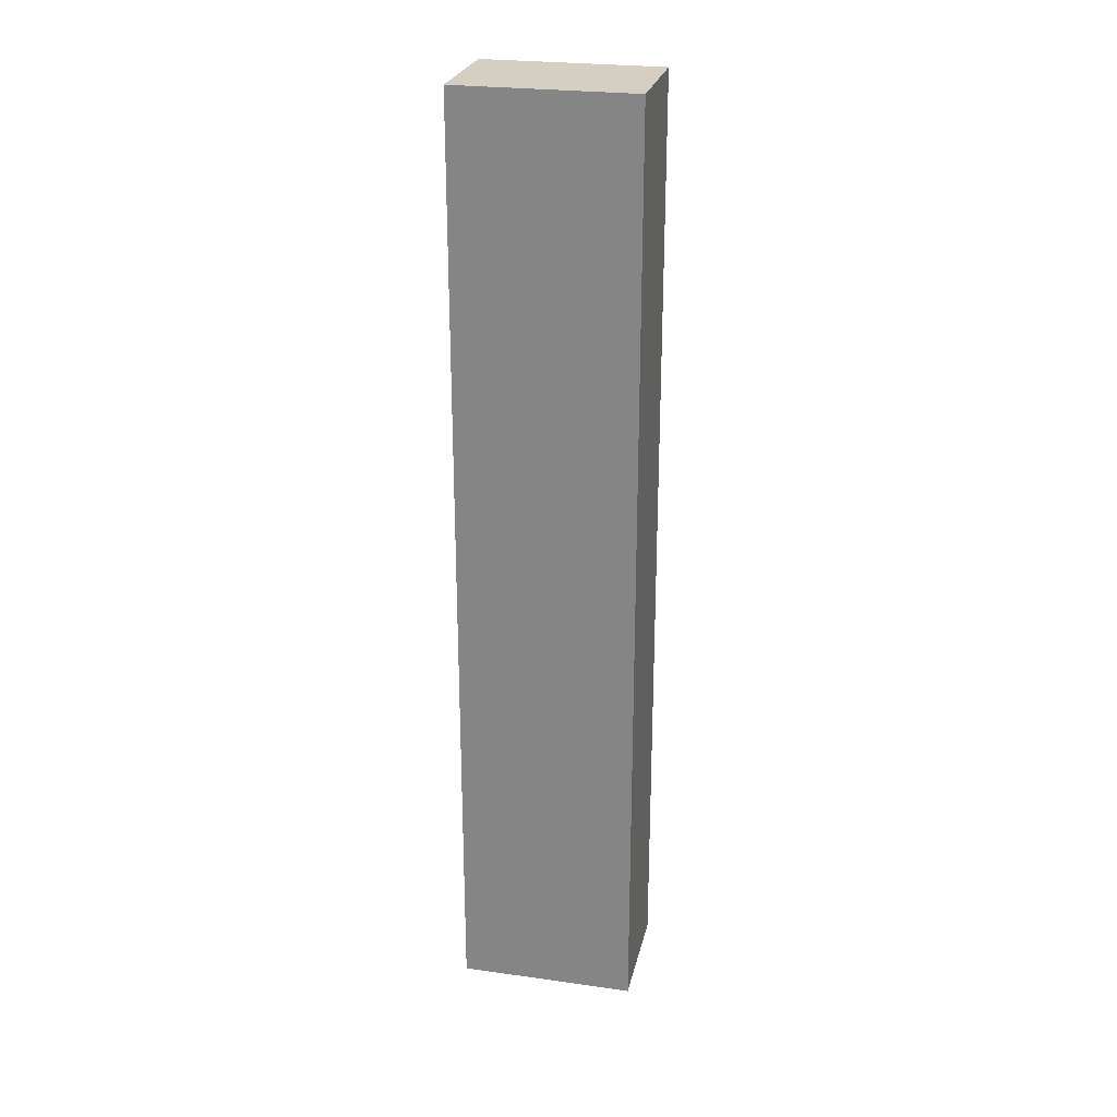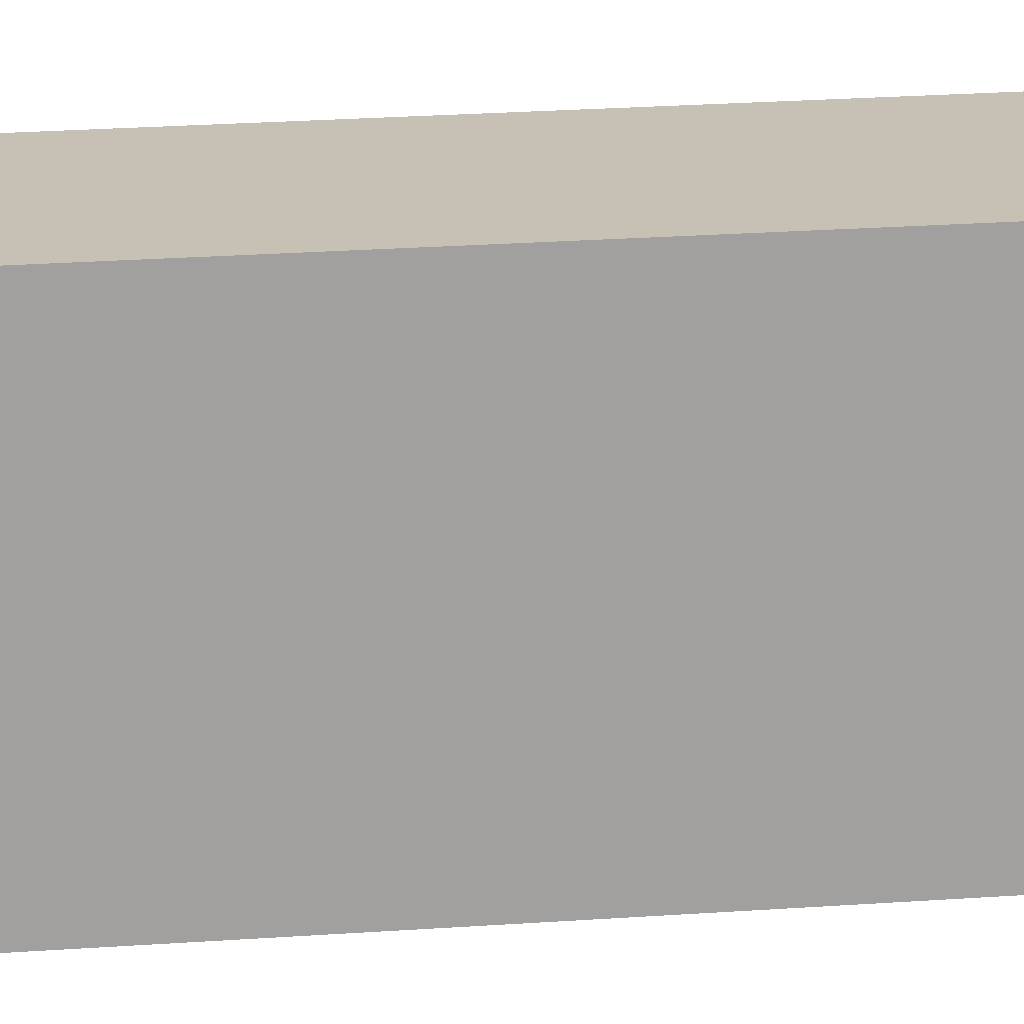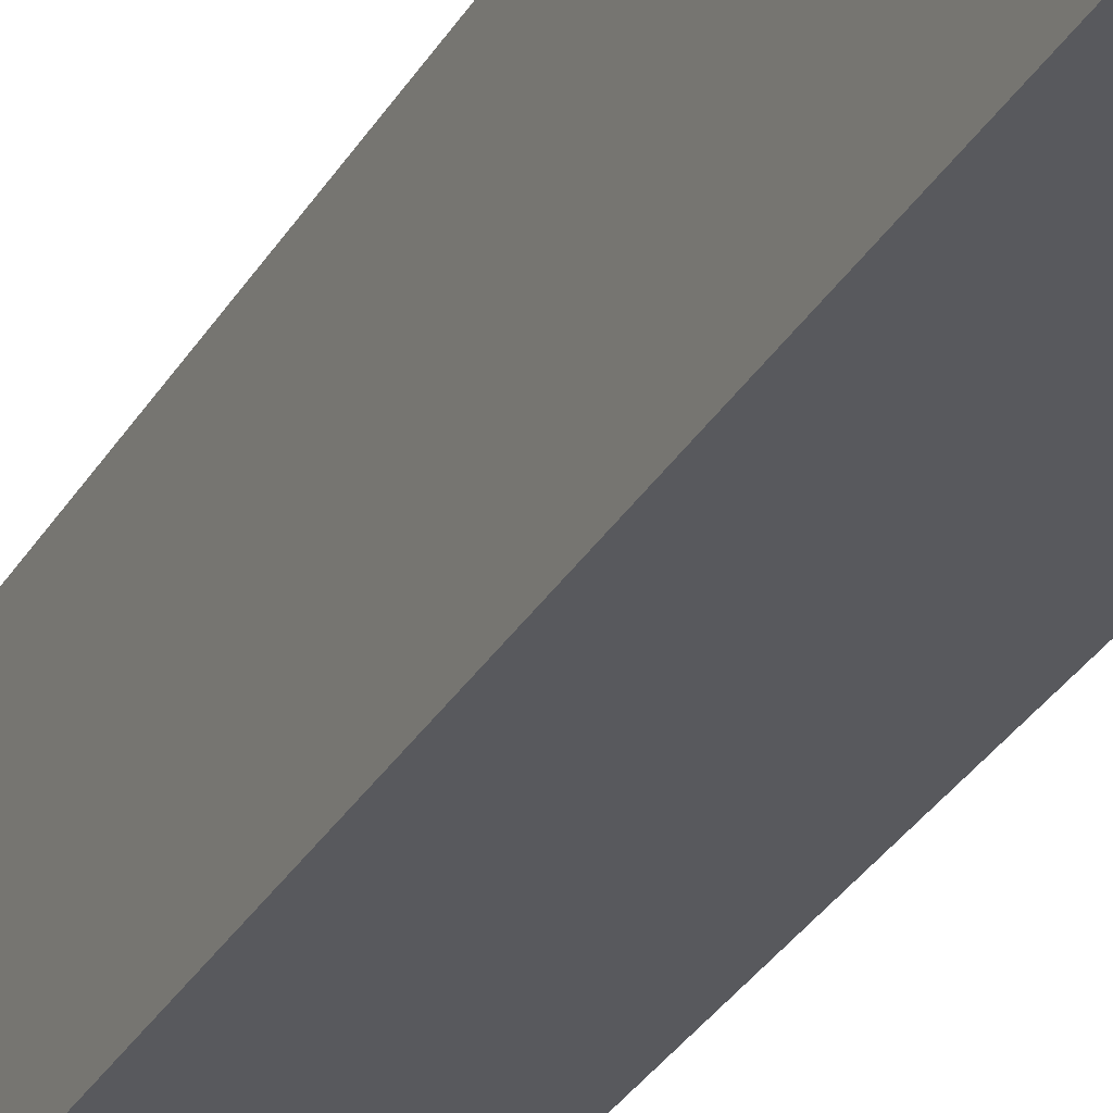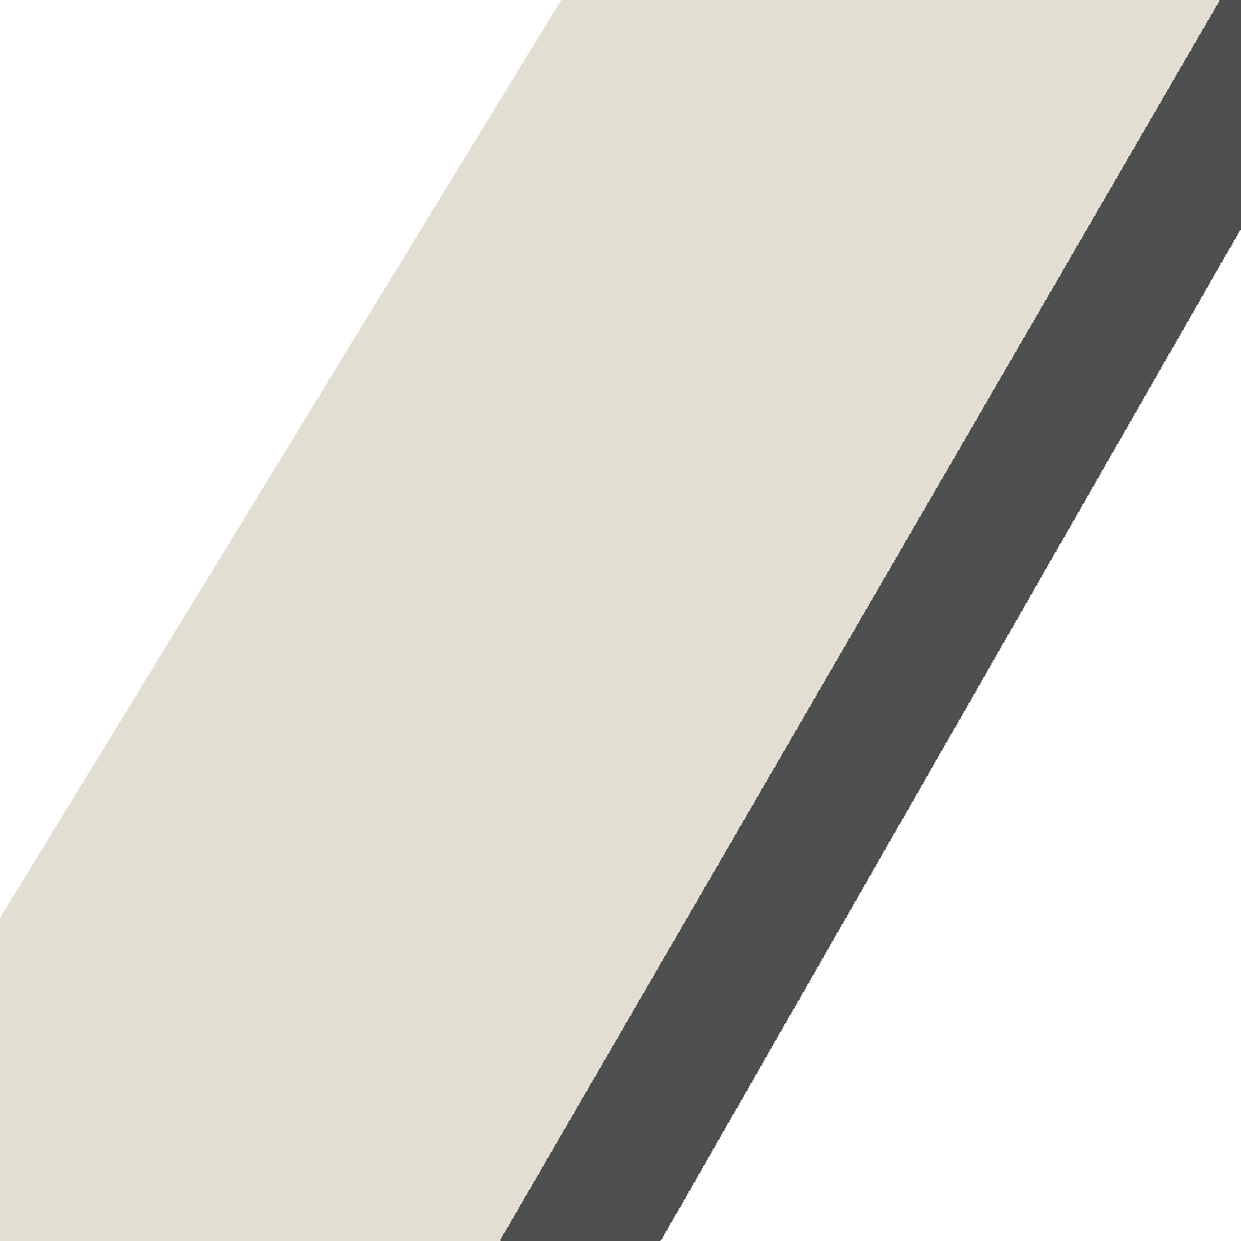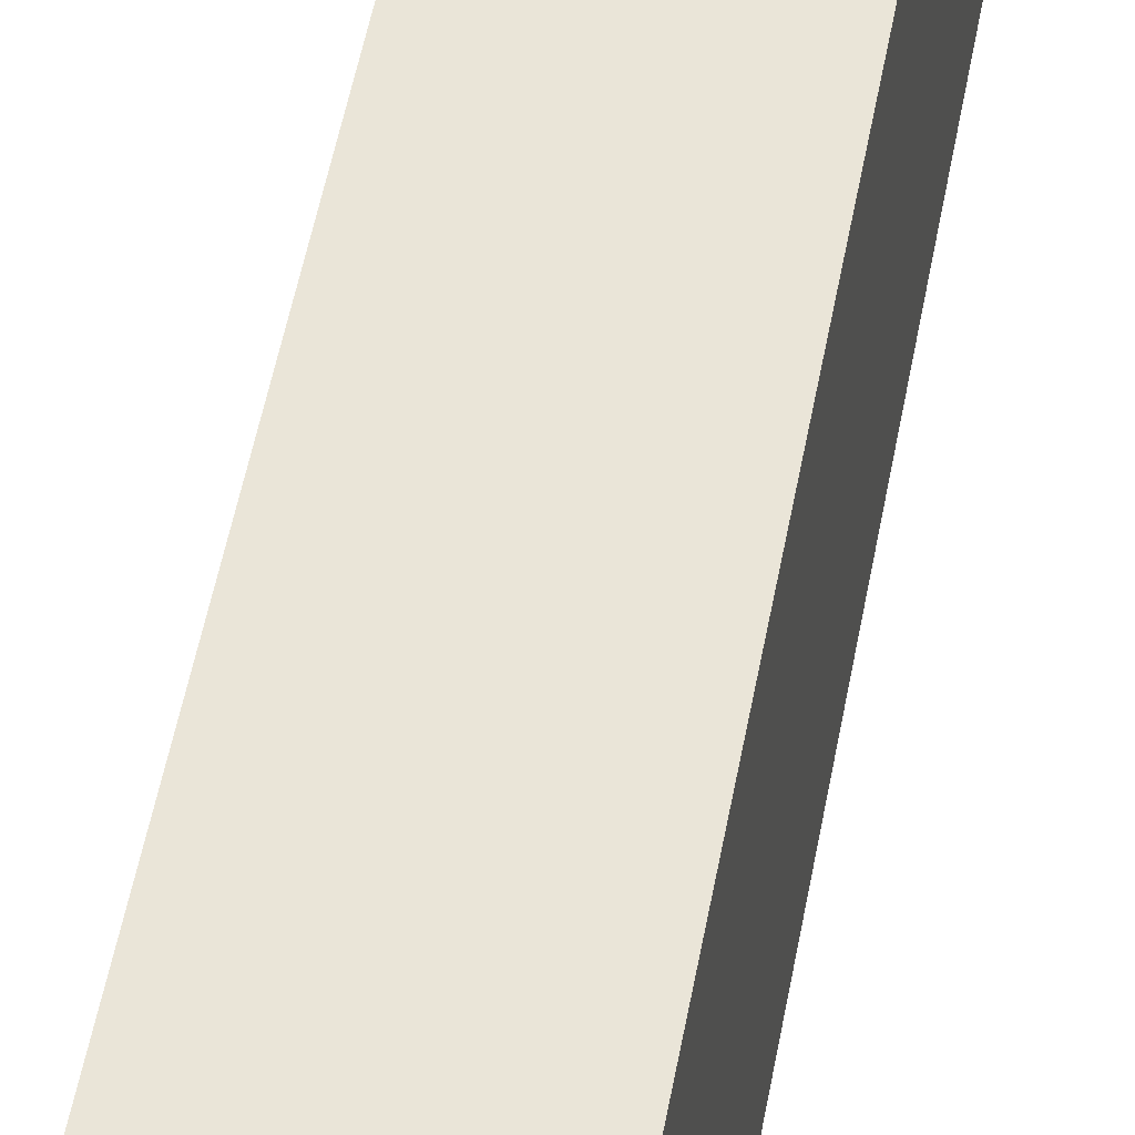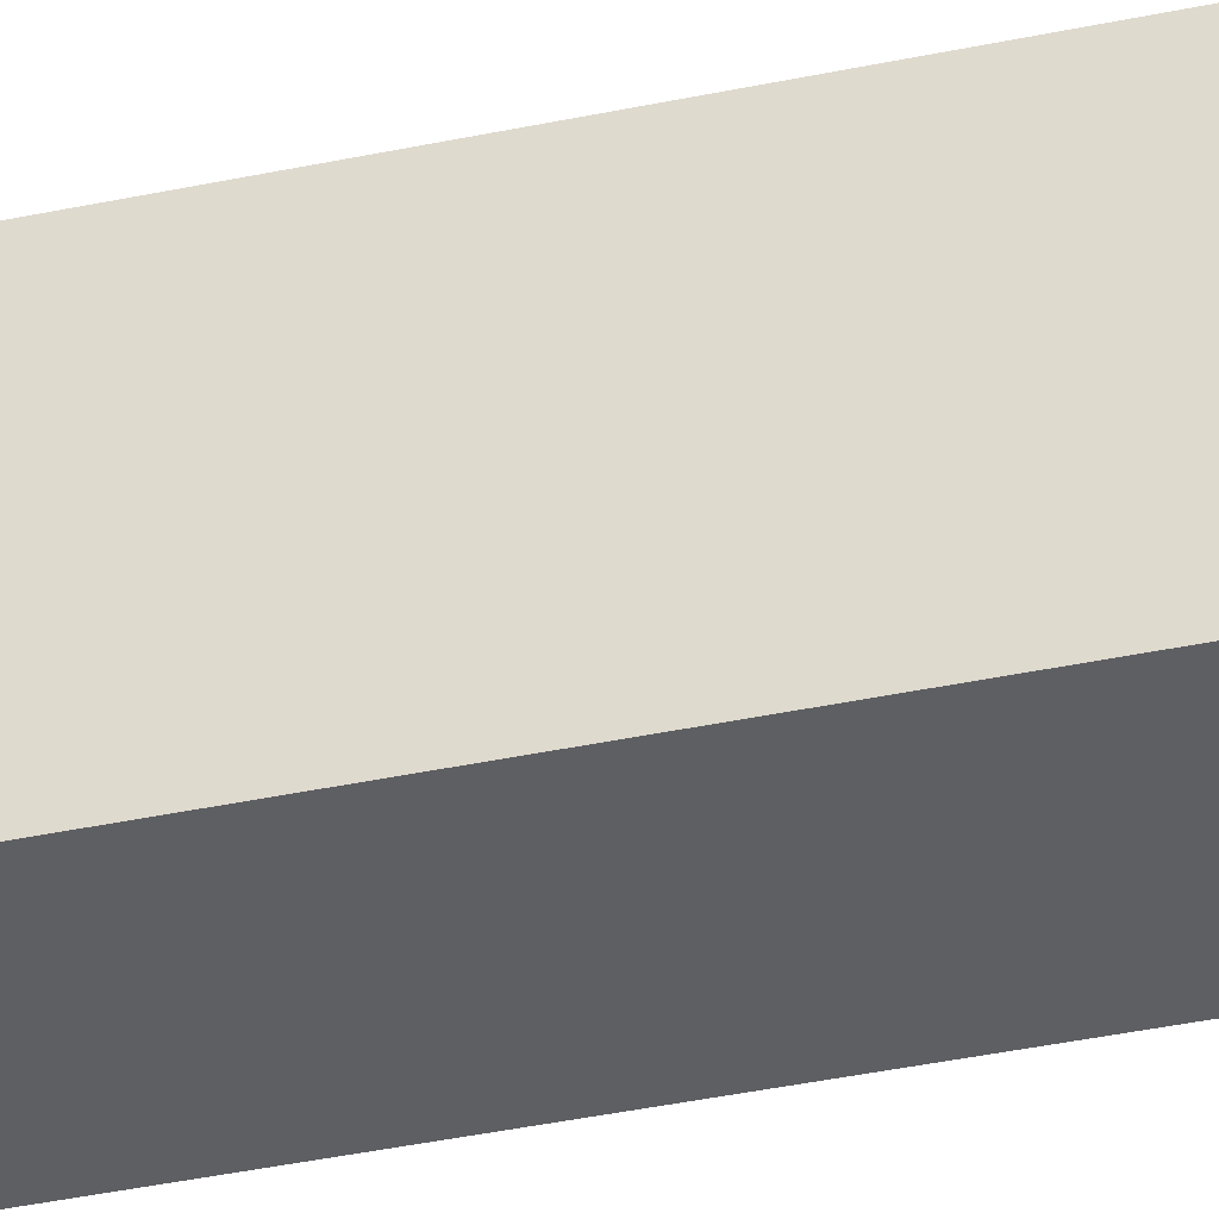
<metadata>
{"format":"obj","ext":"obj","renderer":"f3d","projection":"perspective","resolution":1024,"background":"white","views":[{"elev":25.6,"azim":102.6,"up":"+Z"},{"elev":18.5,"azim":-98.7,"up":"+Y"},{"elev":-30.0,"azim":-24.8,"up":"+Y"},{"elev":67.8,"azim":28.7,"up":"+Y"},{"elev":45.4,"azim":-170.6,"up":"+Y"},{"elev":-41.2,"azim":-75.7,"up":"+Y"}]}
</metadata>
<code>
v 2.228 0.2555 0.9599
v 2.228 0.2855 0.9599
v 2.228 0.2855 0.7999
v 2.228 0.2555 0.7999
v 2.248 0.2855 0.7999
v 2.248 0.2855 0.9599
v 2.248 0.2555 0.9599
v 2.248 0.2555 0.7999
v 2.228 0.2855 0.7999
v 2.248 0.2855 0.7999
v 2.248 0.2555 0.7999
v 2.228 0.2555 0.7999
v 2.248 0.2555 0.9599
v 2.248 0.2855 0.9599
v 2.228 0.2855 0.9599
v 2.228 0.2555 0.9599
v 2.248 0.2555 0.7999
v 2.248 0.2555 0.9599
v 2.228 0.2555 0.9599
v 2.228 0.2555 0.7999
v 2.228 0.2855 0.9599
v 2.248 0.2855 0.9599
v 2.248 0.2855 0.7999
v 2.228 0.2855 0.7999
f 1 2 3
f 1 3 4
f 5 6 7
f 5 7 8
f 9 10 11
f 9 11 12
f 13 14 15
f 13 15 16
f 17 18 19
f 17 19 20
f 21 22 23
f 21 23 24

</code>
